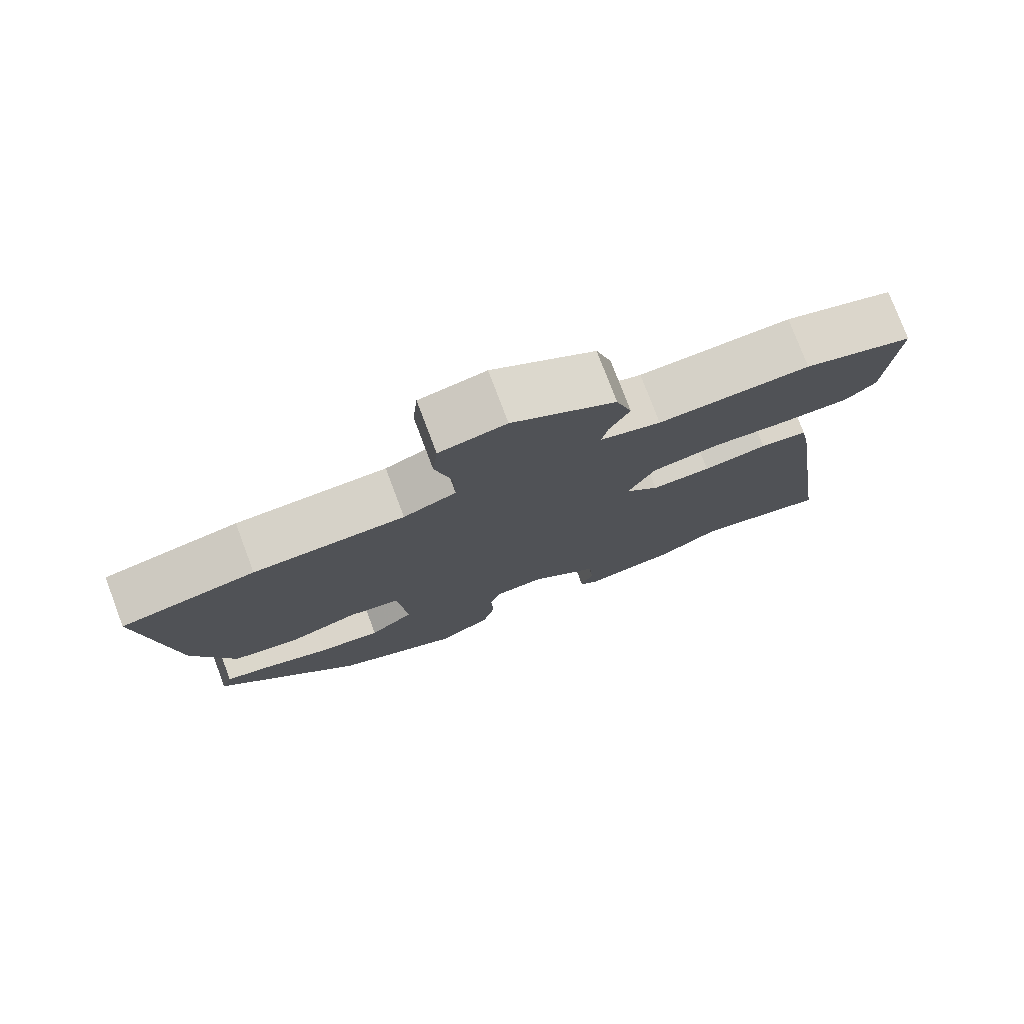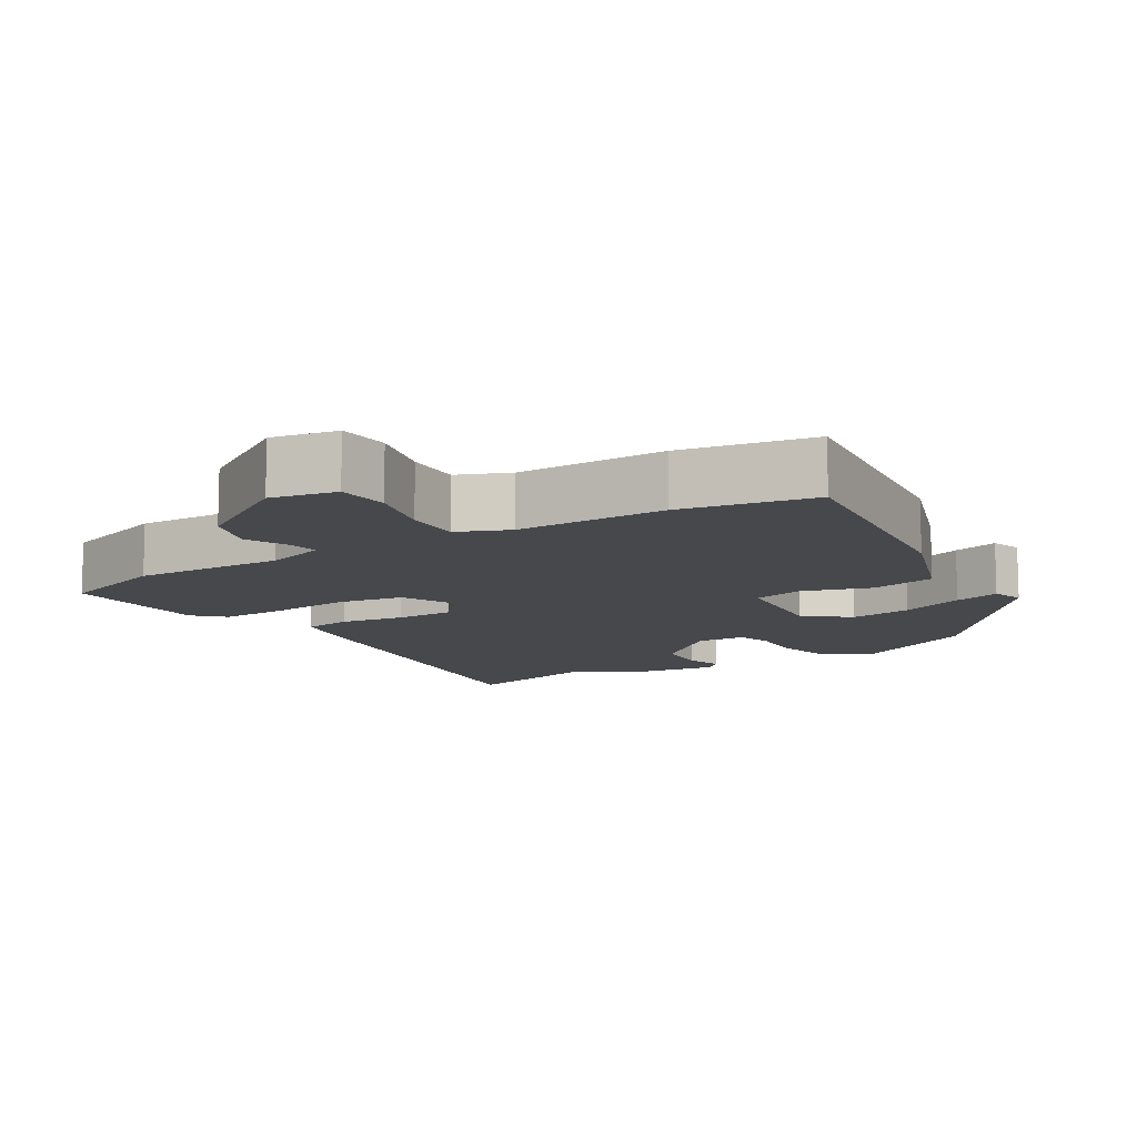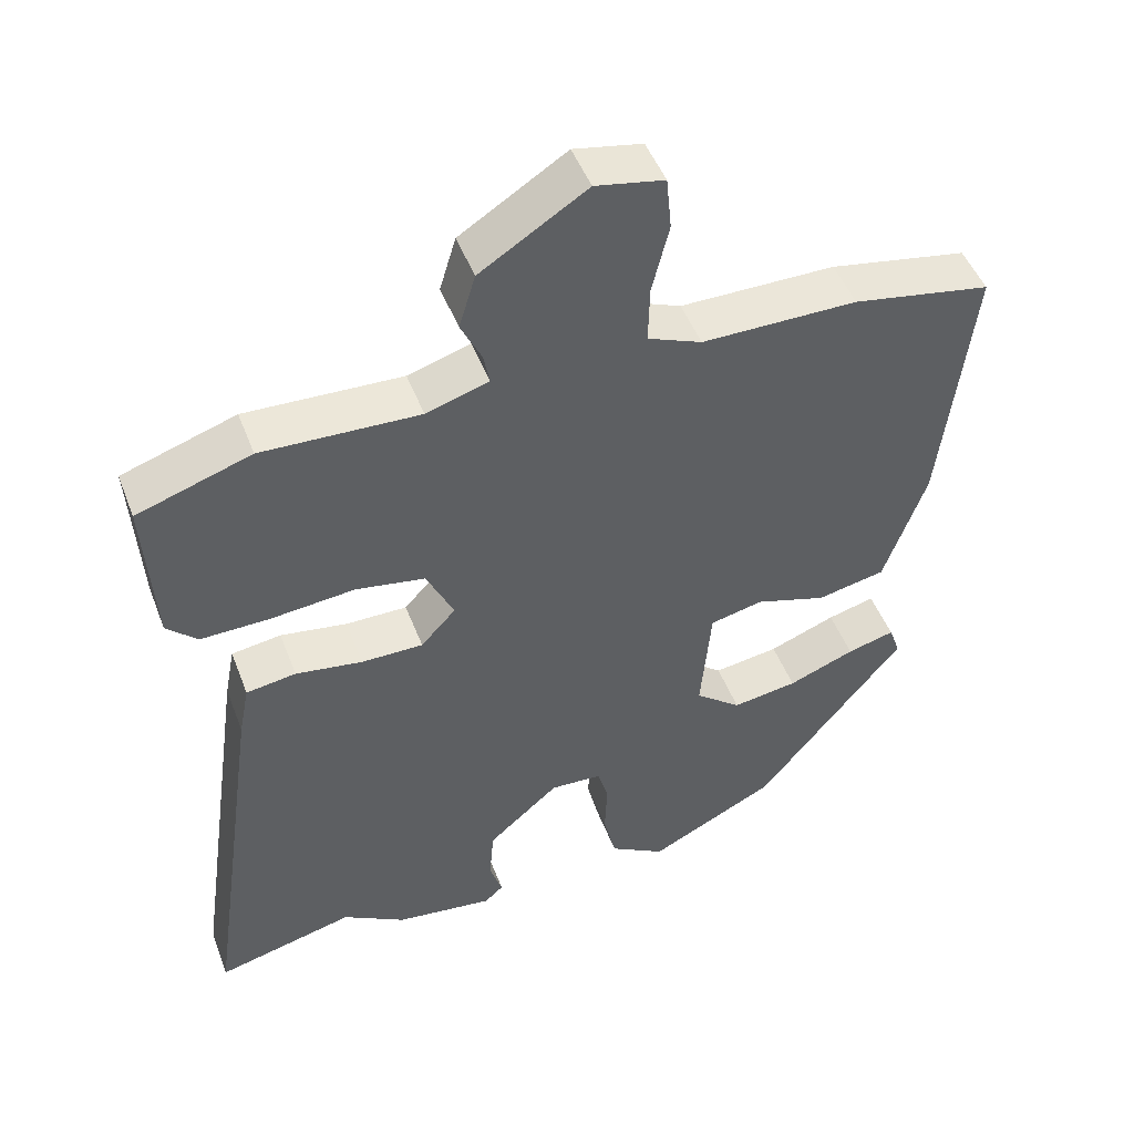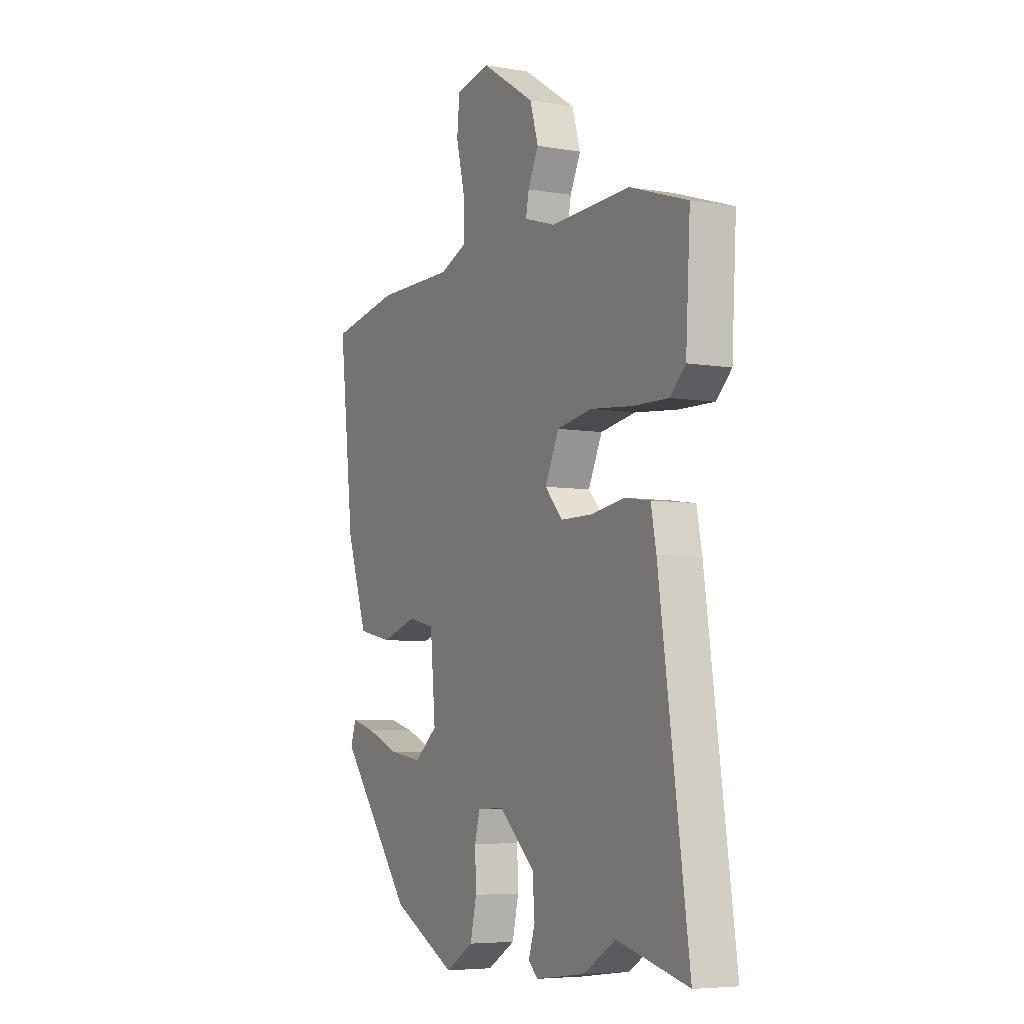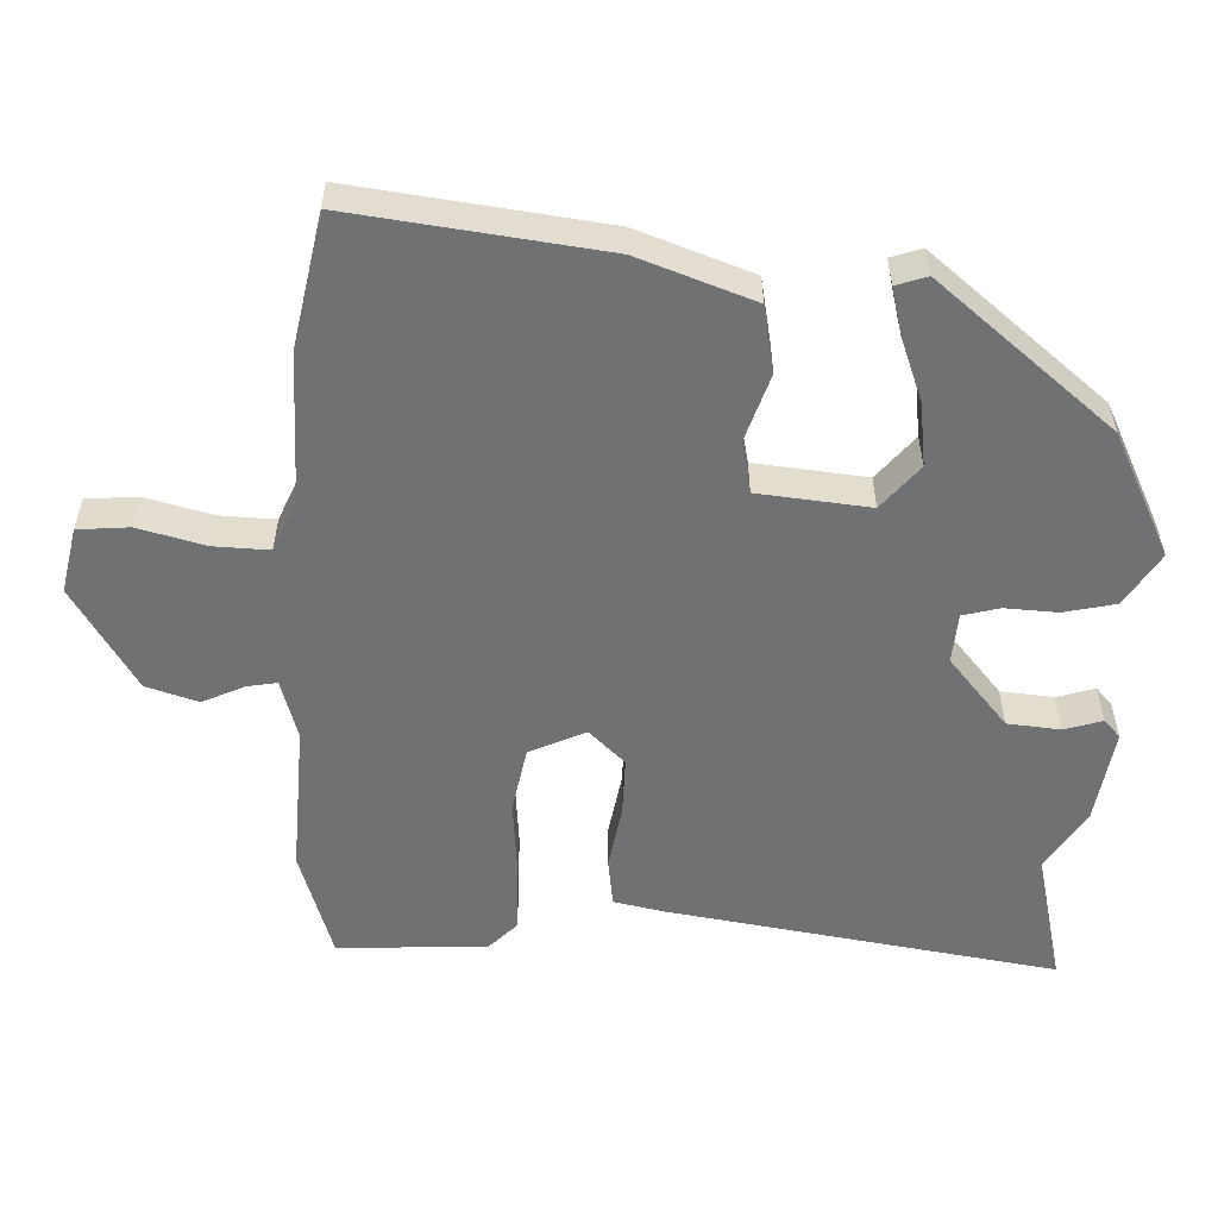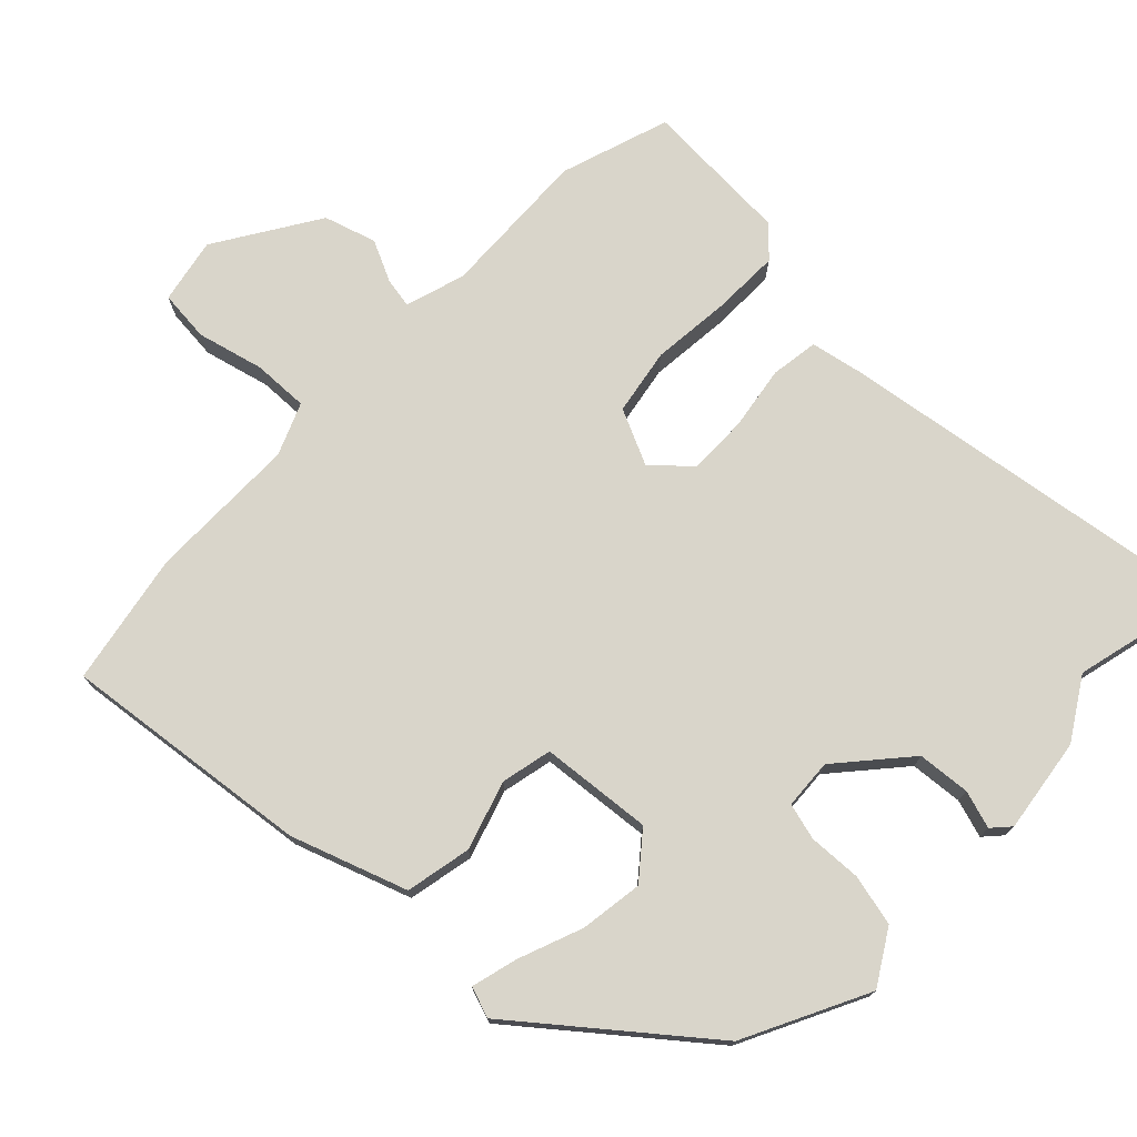
<metadata>
{"format":"obj","ext":"obj","renderer":"f3d","projection":"perspective","resolution":1024,"background":"white","views":[{"elev":77.8,"azim":159.3,"up":"+Z"},{"elev":-11.1,"azim":31.5,"up":"+Y"},{"elev":48.4,"azim":-20.5,"up":"+Z"},{"elev":-5.9,"azim":-117.5,"up":"+Z"},{"elev":-55.2,"azim":87.1,"up":"+Y"},{"elev":74.5,"azim":133.8,"up":"+Y"}]}
</metadata>
<code>
v -0.359 0.07 -0.465
v -0.547 0.07 -0.512
v -0.469 0.07 0.033
v -0.455 0.07 0.105
v -0.388 0.07 0.115
v -0.298 0.07 0.101
v -0.215 0.07 0.101
v -0.168 0.07 0.152
v -0.205 0.07 0.23
v -0.298 0.07 0.246
v -0.41 0.07 0.235
v -0.504 0.07 0.233
v -0.545 0.07 0.272
v -0.557 0.07 0.481
v -0.404 0.07 0.532
v -0.193 0.07 0.524
v -0.109 0.07 0.55
v -0.117 0.07 0.592
v -0.145 0.07 0.65
v -0.123 0.07 0.723
v 0.02 0.07 0.814
v 0.112 0.07 0.796
v 0.119 0.07 0.724
v 0.096 0.07 0.631
v 0.094 0.07 0.553
v 0.167 0.07 0.523
v 0.376 0.07 0.523
v 0.562 0.07 0.489
v 0.522 0.07 0.139
v 0.466 0.07 -0.023
v 0.374 0.07 -0.042
v 0.278 0.07 -0.012
v 0.207 0.07 -0.028
v 0.193 0.07 -0.184
v 0.255 0.07 -0.234
v 0.343 0.07 -0.221
v 0.433 0.07 -0.186
v 0.497 0.07 -0.169
v 0.512 0.07 -0.212
v 0.314 0.07 -0.46
v 0.142 0.07 -0.547
v 0.067 0.07 -0.502
v 0.05 0.07 -0.43
v 0.053 0.07 -0.356
v 0.039 0.07 -0.305
v -0.031 0.07 -0.301
v -0.127 0.07 -0.385
v -0.133 0.07 -0.459
v -0.116 0.07 -0.512
v -0.141 0.07 -0.535
v -0.274 0.07 -0.517
v -0.359 0 -0.465
v -0.547 0 -0.512
v -0.469 0 0.033
v -0.455 0 0.105
v -0.388 0 0.115
v -0.298 0 0.101
v -0.215 0 0.101
v -0.168 0 0.152
v -0.205 0 0.23
v -0.298 0 0.246
v -0.41 0 0.235
v -0.504 0 0.233
v -0.545 0 0.272
v -0.557 0 0.481
v -0.404 0 0.532
v -0.193 0 0.524
v -0.109 0 0.55
v -0.117 0 0.592
v -0.145 0 0.65
v -0.123 0 0.723
v 0.02 0 0.814
v 0.112 0 0.796
v 0.119 0 0.724
v 0.096 0 0.631
v 0.094 0 0.553
v 0.167 0 0.523
v 0.376 0 0.523
v 0.562 0 0.489
v 0.522 0 0.139
v 0.466 0 -0.023
v 0.374 0 -0.042
v 0.278 0 -0.012
v 0.207 0 -0.028
v 0.193 0 -0.184
v 0.255 0 -0.234
v 0.343 0 -0.221
v 0.433 0 -0.186
v 0.497 0 -0.169
v 0.512 0 -0.212
v 0.314 0 -0.46
v 0.142 0 -0.547
v 0.067 0 -0.502
v 0.05 0 -0.43
v 0.053 0 -0.356
v 0.039 0 -0.305
v -0.031 0 -0.301
v -0.127 0 -0.385
v -0.133 0 -0.459
v -0.116 0 -0.512
v -0.141 0 -0.535
v -0.274 0 -0.517
f 50 51 1
f 49 50 1
f 48 49 1
f 47 48 1
f 4 5 6
f 3 4 6
f 2 3 6
f 1 2 6
f 47 1 6
f 46 47 6
f 45 46 6 7
f 42 43 44
f 41 42 44
f 40 41 44
f 39 40 44
f 38 39 44
f 37 38 44
f 36 37 44
f 35 36 44 45
f 34 35 45 7
f 30 31 32
f 29 30 32
f 28 29 32
f 27 28 32
f 26 27 32
f 25 26 32 33
f 22 23 24
f 21 22 24
f 20 21 24
f 19 20 24
f 18 19 24
f 17 18 24 25
f 25 33 34
f 17 25 34
f 16 17 34
f 14 15 16
f 13 14 16
f 12 13 16
f 11 12 16
f 10 11 16
f 34 7 8
f 34 8 9
f 16 34 9
f 9 10 16
f 52 102 101
f 52 101 100
f 52 100 99
f 52 99 98
f 57 56 55
f 57 55 54
f 57 54 53
f 57 53 52
f 57 52 98
f 57 98 97
f 58 57 97 96
f 95 94 93
f 95 93 92
f 95 92 91
f 95 91 90
f 95 90 89
f 95 89 88
f 95 88 87
f 96 95 87 86
f 58 96 86 85
f 83 82 81
f 83 81 80
f 83 80 79
f 83 79 78
f 83 78 77
f 84 83 77 76
f 75 74 73
f 75 73 72
f 75 72 71
f 75 71 70
f 75 70 69
f 76 75 69 68
f 85 84 76
f 85 76 68
f 85 68 67
f 67 66 65
f 67 65 64
f 67 64 63
f 67 63 62
f 67 62 61
f 59 58 85
f 60 59 85
f 60 85 67
f 67 61 60
f 1 52 53 2
f 2 53 54 3
f 3 54 55 4
f 4 55 56 5
f 5 56 57 6
f 6 57 58 7
f 7 58 59 8
f 8 59 60 9
f 9 60 61 10
f 10 61 62 11
f 11 62 63 12
f 12 63 64 13
f 13 64 65 14
f 14 65 66 15
f 15 66 67 16
f 16 67 68 17
f 17 68 69 18
f 18 69 70 19
f 19 70 71 20
f 20 71 72 21
f 21 72 73 22
f 22 73 74 23
f 23 74 75 24
f 24 75 76 25
f 25 76 77 26
f 26 77 78 27
f 27 78 79 28
f 28 79 80 29
f 29 80 81 30
f 30 81 82 31
f 31 82 83 32
f 32 83 84 33
f 33 84 85 34
f 34 85 86 35
f 35 86 87 36
f 36 87 88 37
f 37 88 89 38
f 38 89 90 39
f 39 90 91 40
f 40 91 92 41
f 41 92 93 42
f 42 93 94 43
f 43 94 95 44
f 44 95 96 45
f 45 96 97 46
f 46 97 98 47
f 47 98 99 48
f 48 99 100 49
f 49 100 101 50
f 50 101 102 51
f 51 102 52 1

</code>
